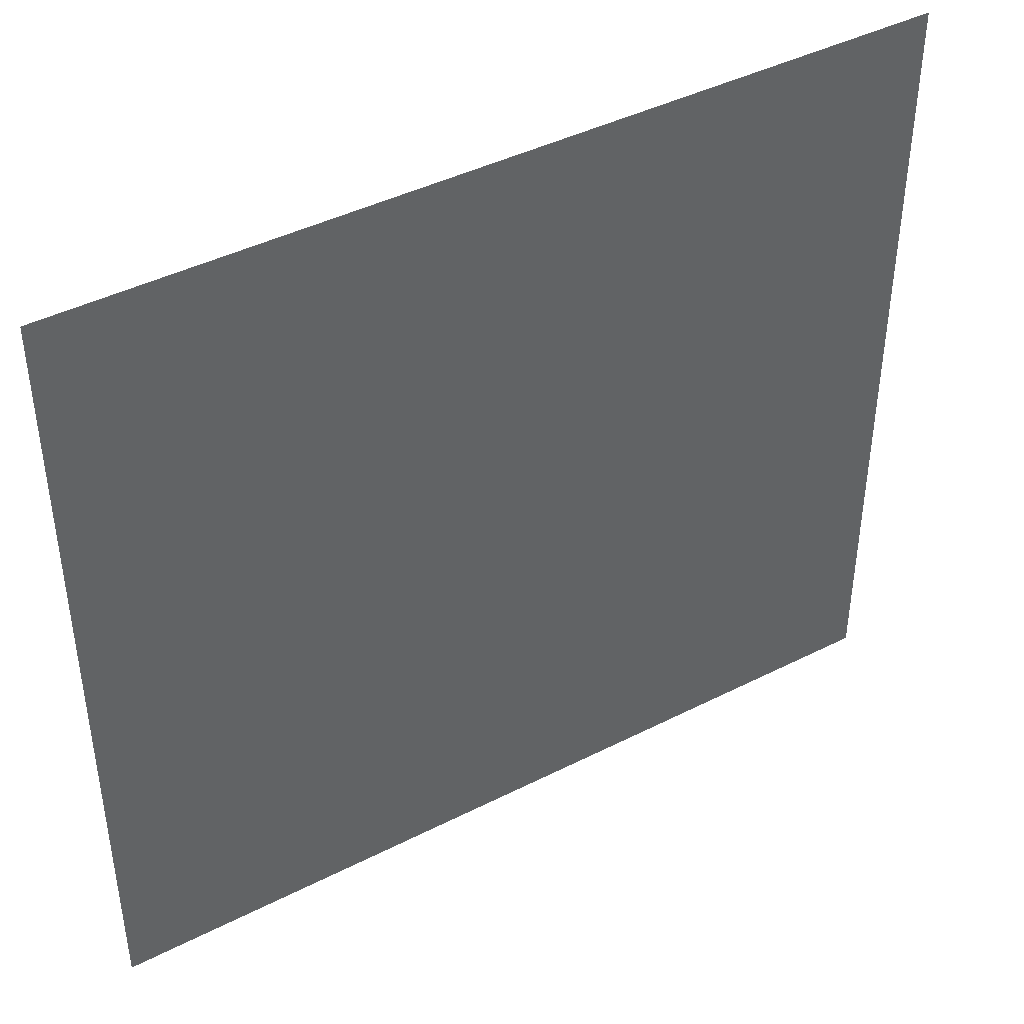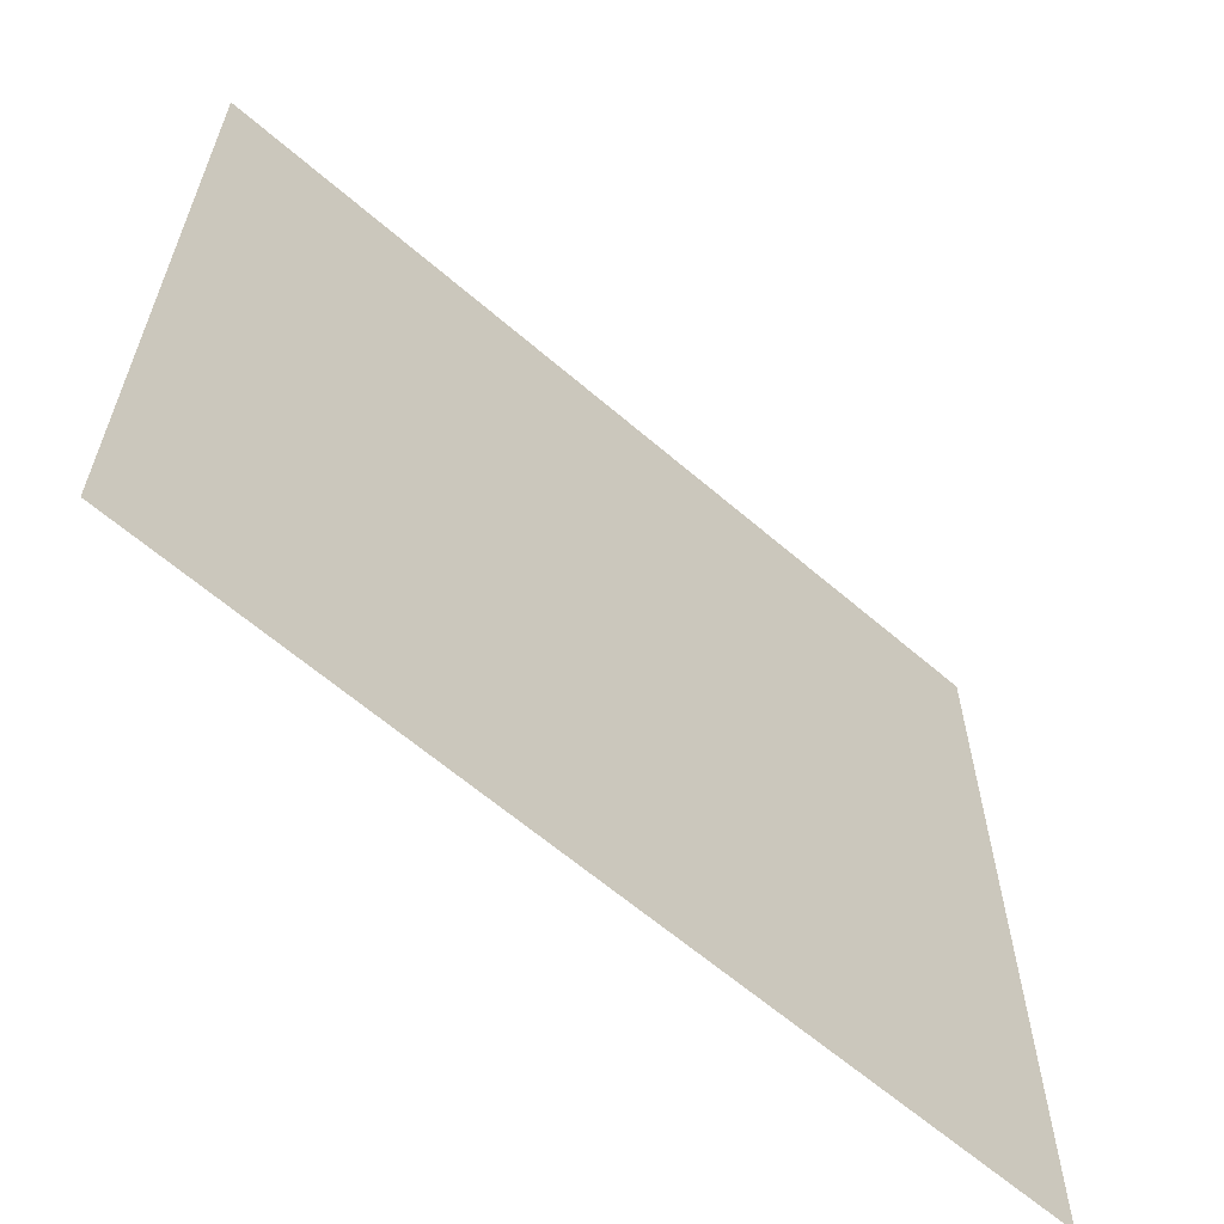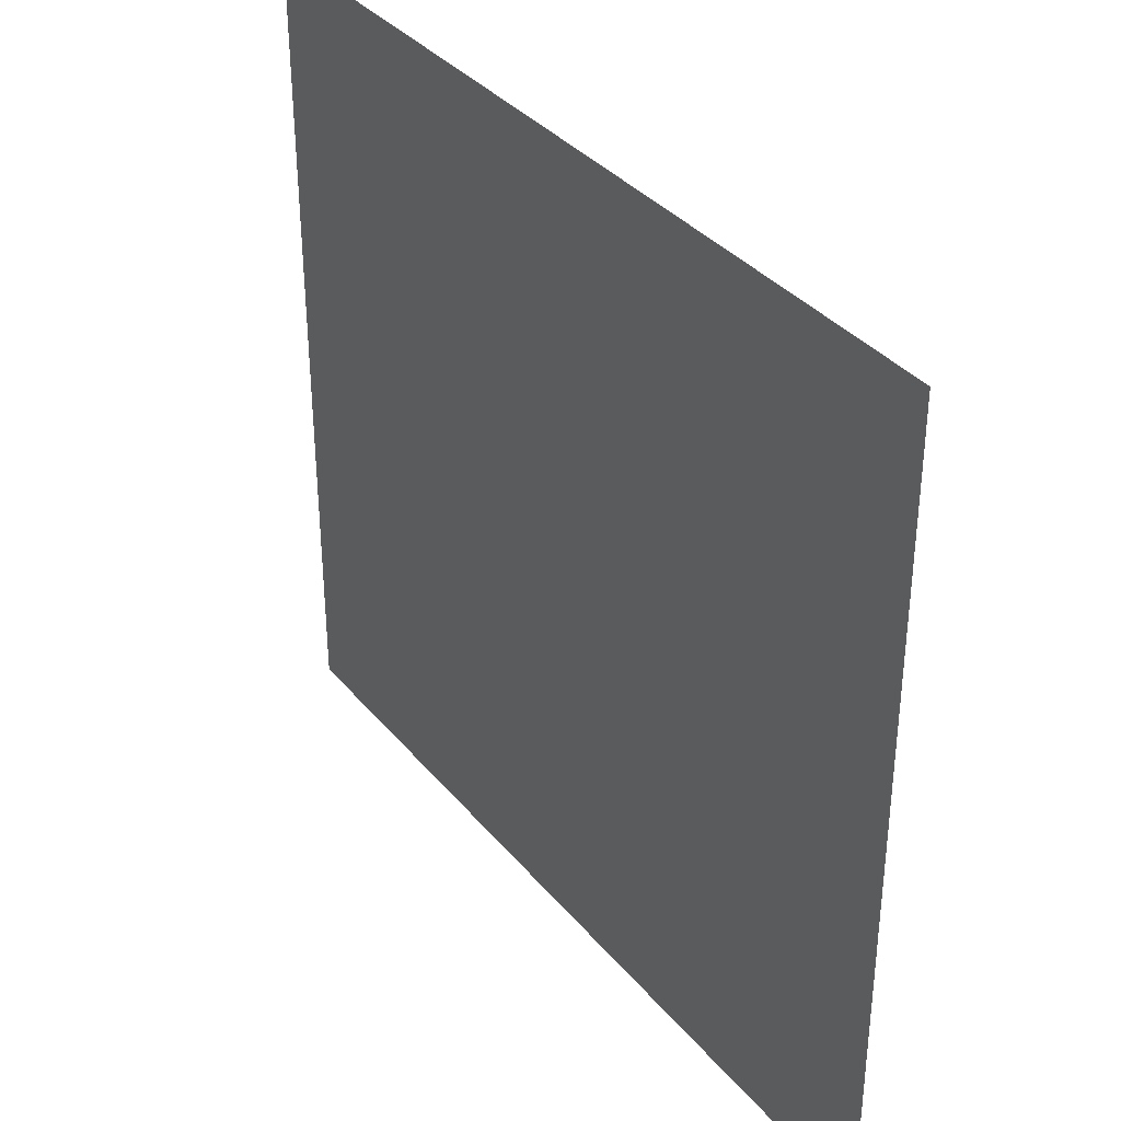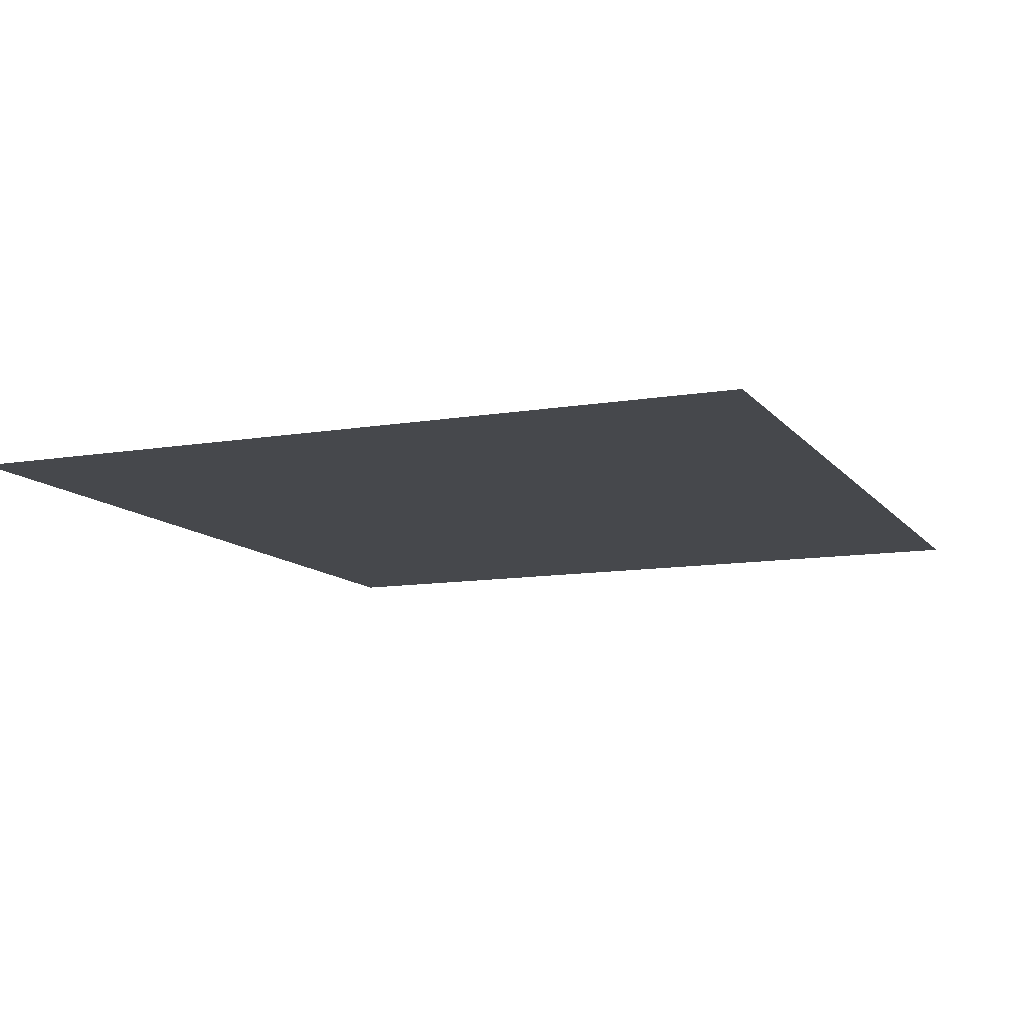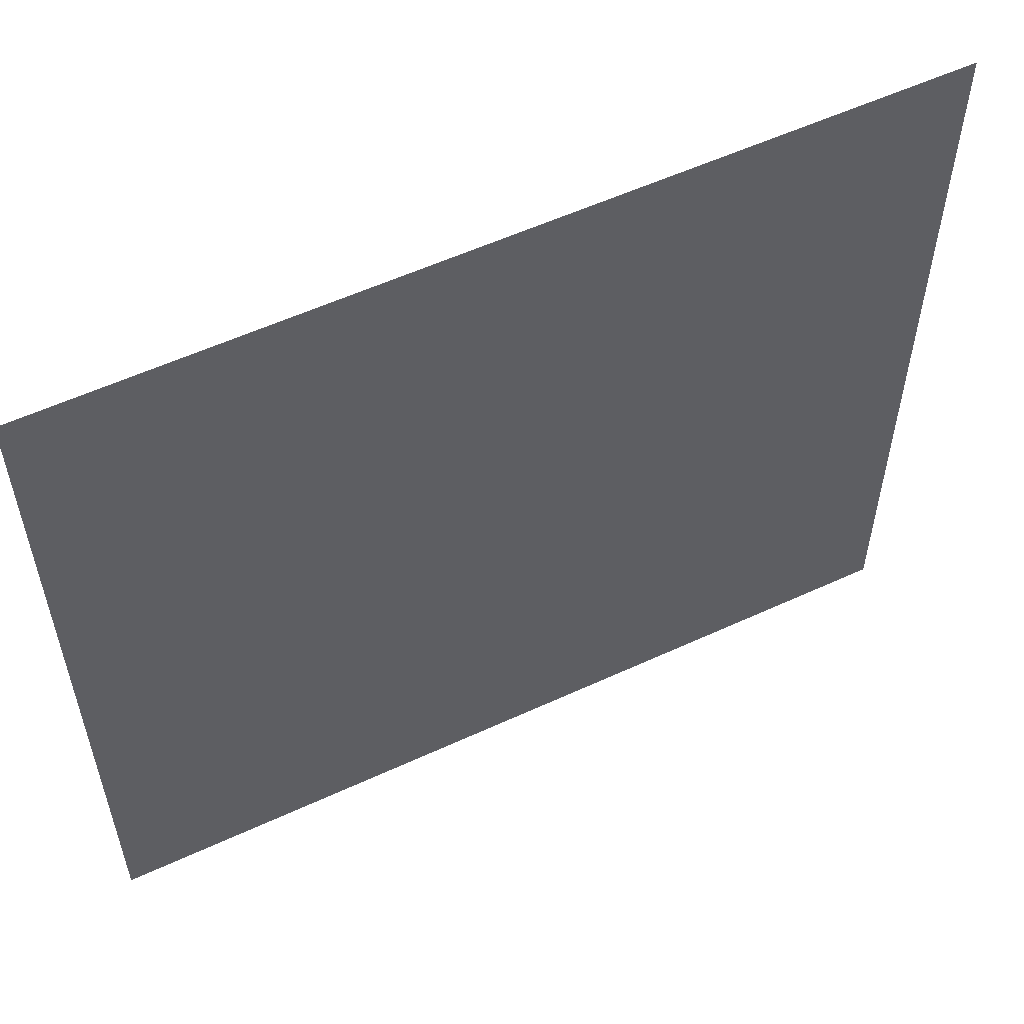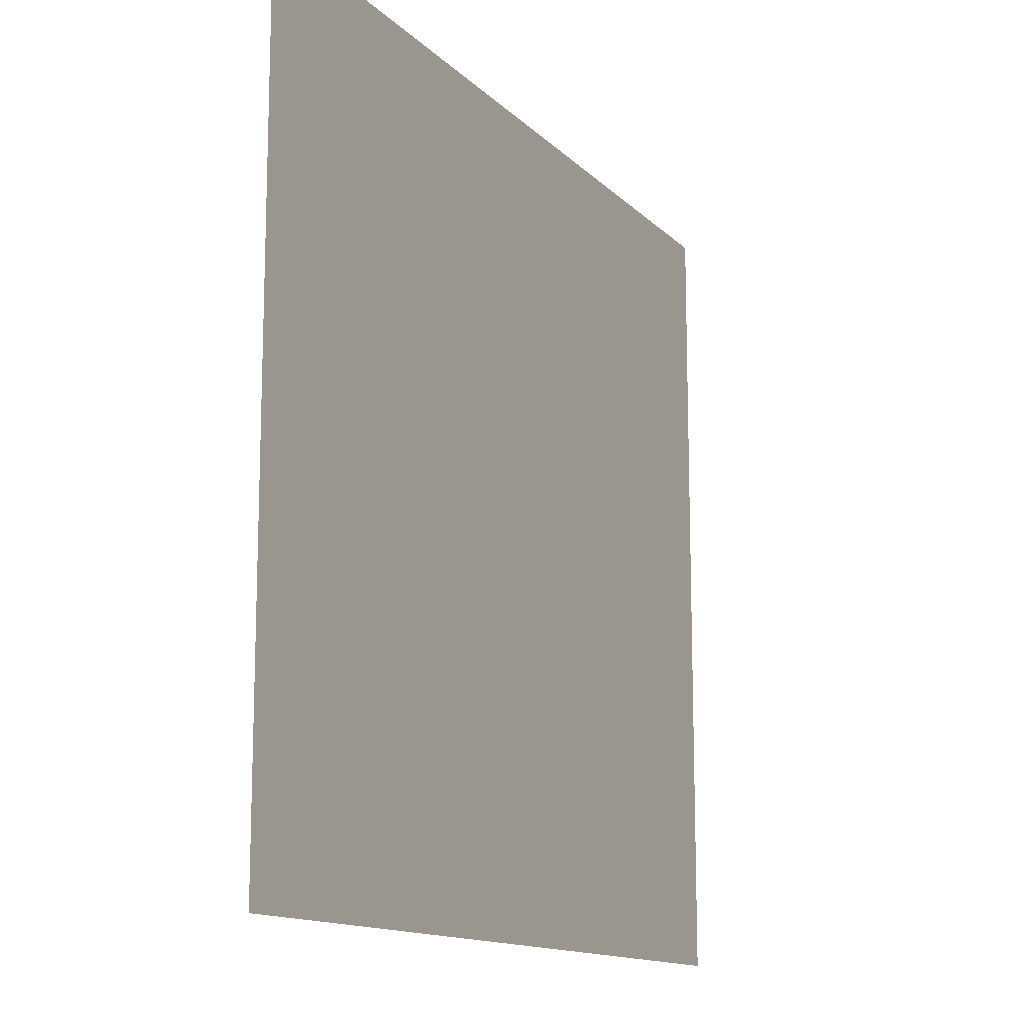
<metadata>
{"format":"obj","ext":"obj","renderer":"f3d","projection":"perspective","resolution":1024,"background":"white","views":[{"elev":42.7,"azim":-31.2,"up":"+Z"},{"elev":-62.6,"azim":138.8,"up":"+Z"},{"elev":35.6,"azim":56.0,"up":"+Z"},{"elev":-11.1,"azim":-67.3,"up":"+Y"},{"elev":56.3,"azim":-25.8,"up":"+Z"},{"elev":-13.4,"azim":116.7,"up":"+Z"}]}
</metadata>
<code>
o Mesh050.001
v -1.462 5.214 -1.34
v 1.462 5.214 -1.34
v 1.462 5.214 1.34
v -1.462 5.214 1.34
f 1 2 3
f 4 1 3

</code>
